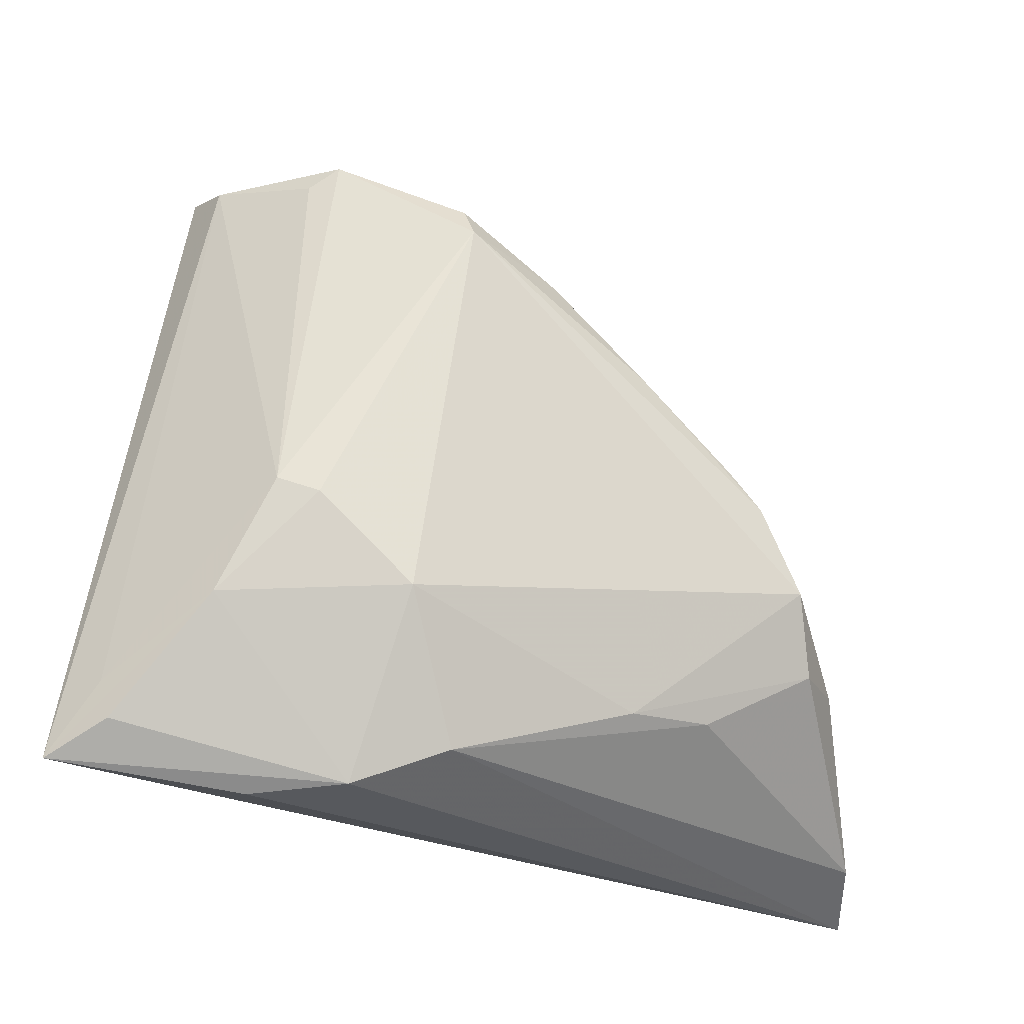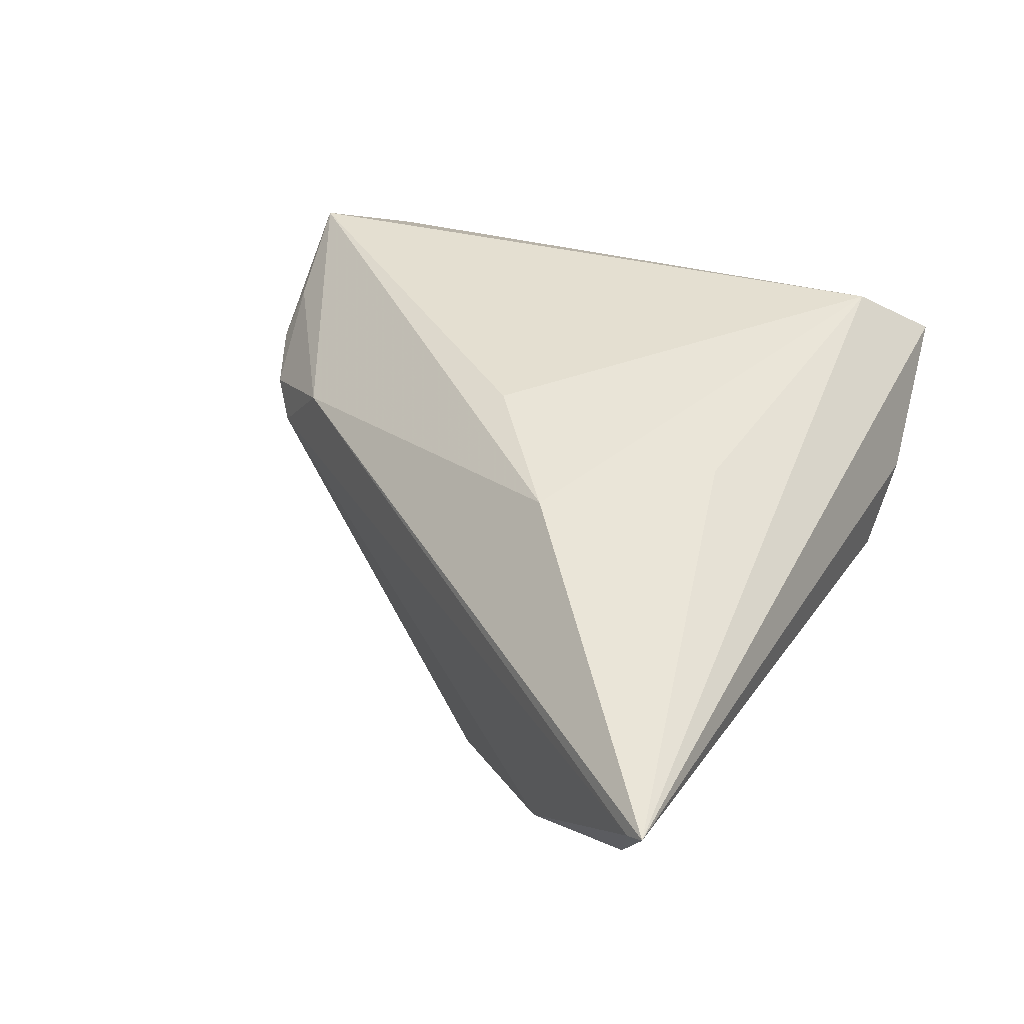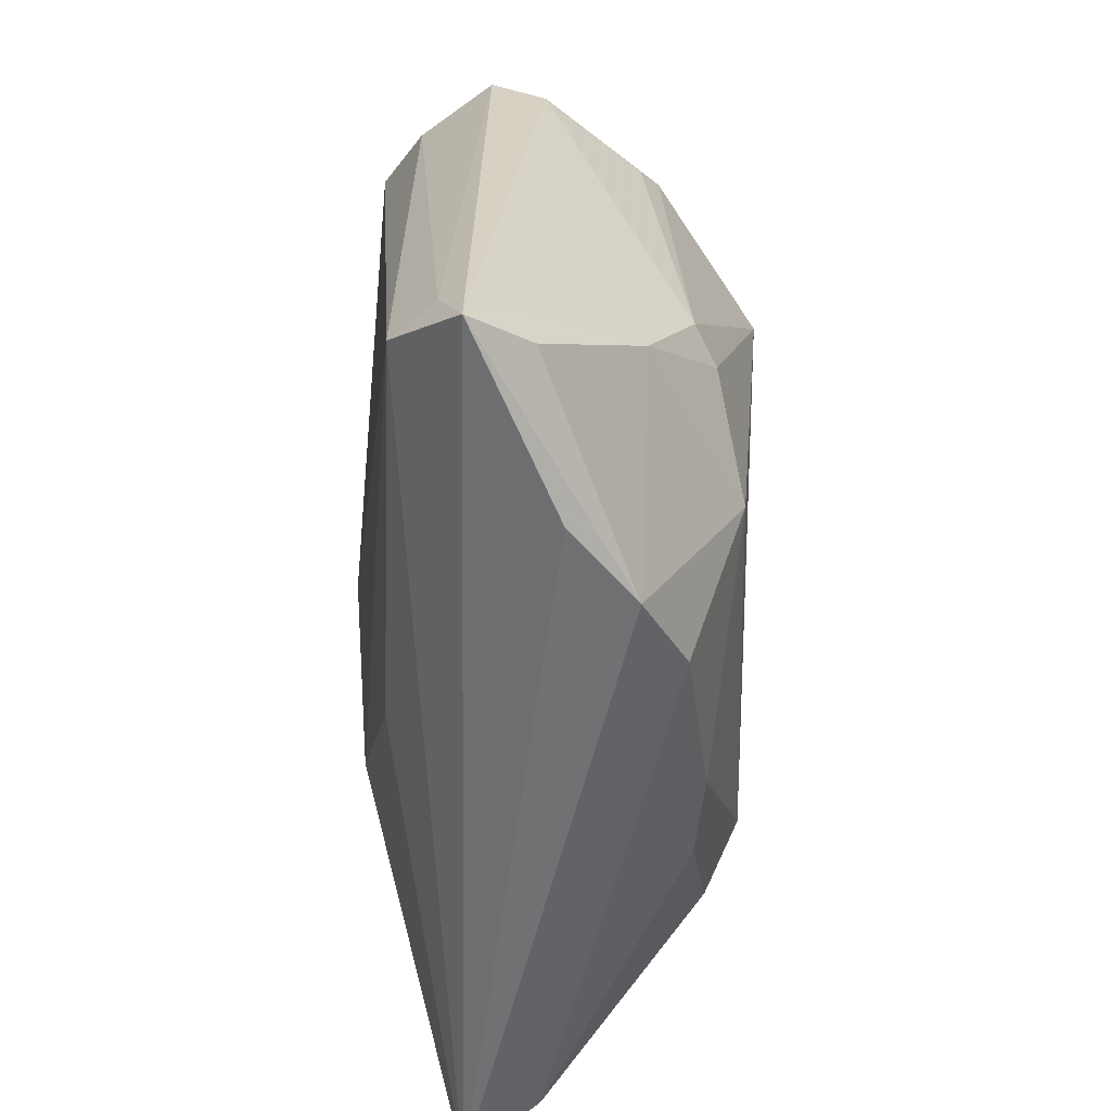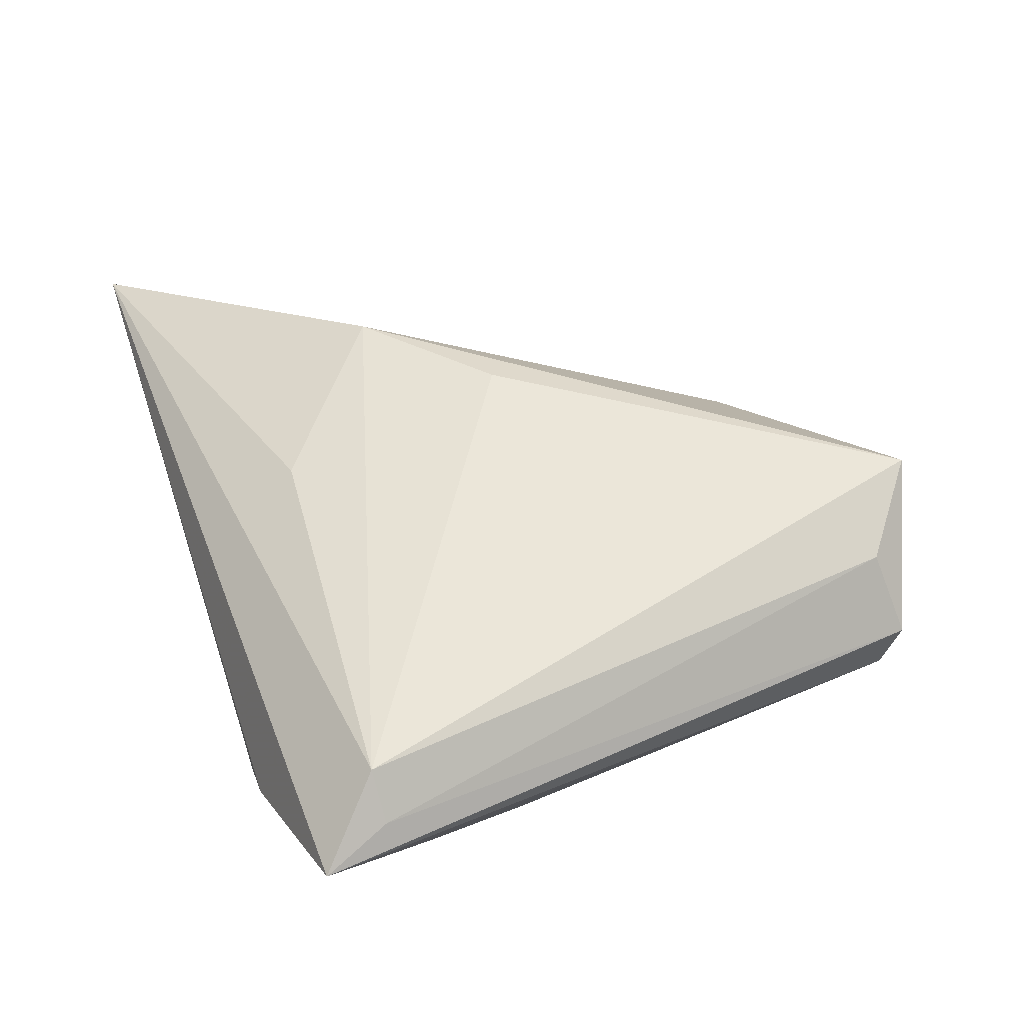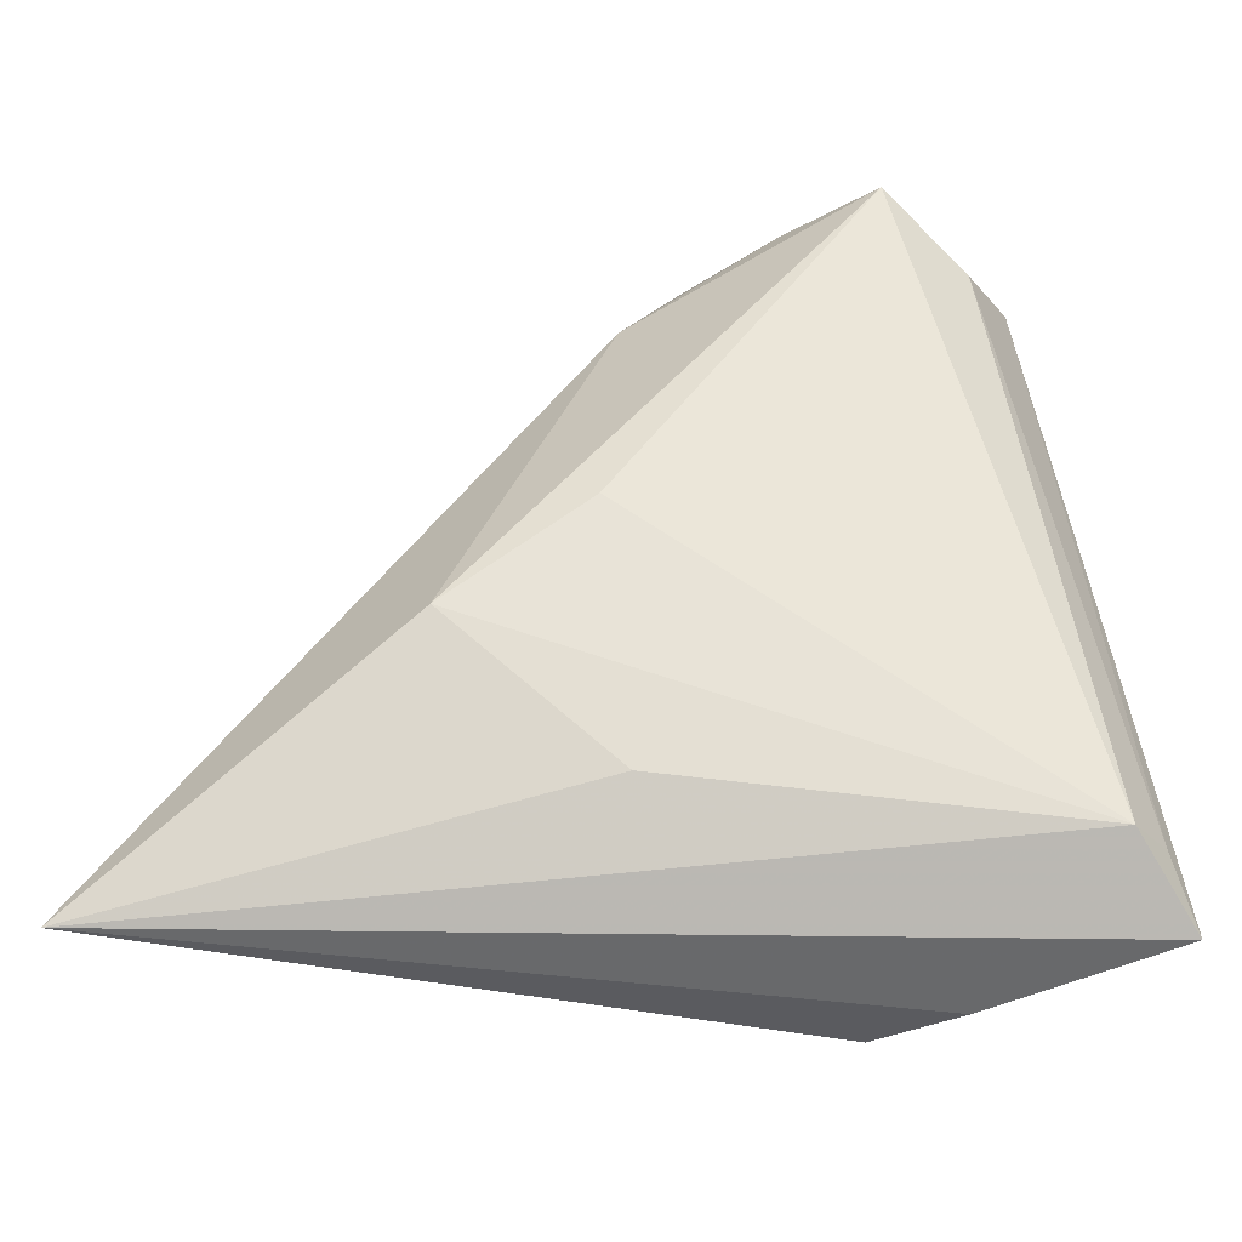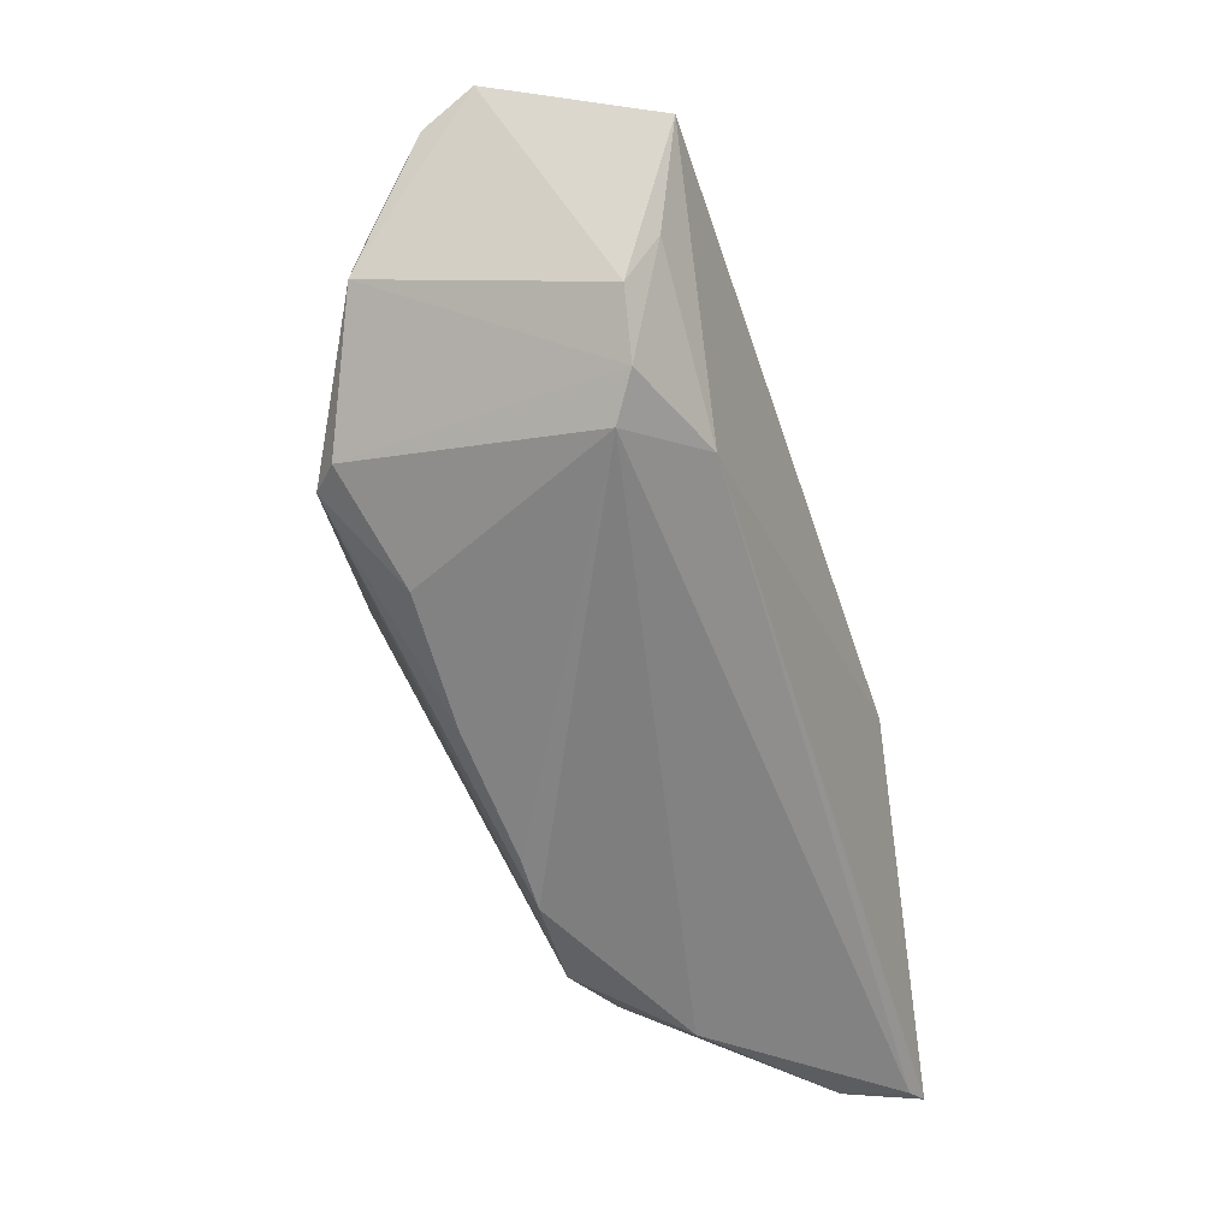
<metadata>
{"format":"obj","ext":"obj","renderer":"f3d","projection":"perspective","resolution":1024,"background":"white","views":[{"elev":-27.7,"azim":149.7,"up":"+Y"},{"elev":38.3,"azim":-62.7,"up":"+Z"},{"elev":-55.2,"azim":87.1,"up":"+Y"},{"elev":49.7,"azim":71.6,"up":"+Z"},{"elev":-35.1,"azim":-6.7,"up":"+Y"},{"elev":67.5,"azim":-122.0,"up":"+Y"}]}
</metadata>
<code>
v 0.007004 0.04681 0.01278
v -0.009096 -0.02235 0.01602
v 0.04 -0.02469 0.003745
v 0.03206 0.04244 0.007955
v 0.03646 -0.02494 0.01629
v 0.02433 -0.0361 -0.0005696
v -0.005501 0.04263 0.000205
v -0.03408 -0.00783 -0.02337
v 0.009933 0.0316 -0.02124
v 0.04077 -0.02471 0.01171
v 0.02619 0.04058 0.01582
v -0.02459 -0.02378 -0.01686
v 0.02459 0.03712 -0.009484
v 0.009864 0.02775 -0.02337
v -0.02905 0.001826 -0.02337
v -0.002633 0.02553 -0.02067
v 0.03929 -0.02924 0.002693
v 0.0159 -0.03576 -0.008113
v -0.0376 -0.01619 -0.01949
v 0.02437 -0.006474 -0.01595
v 0.03263 -0.01713 -0.00807
v 0.01649 0.04778 0.02037
v -0.002367 0.04558 0.003895
v 0.01448 -0.01658 -0.01909
v -0.01355 0.01551 -0.02245
v -0.05513 -0.03182 -0.002082
v 0.003944 0.04828 0.006958
v 0.006481 -0.03187 -0.01349
v -0.0251 0.006051 -0.02287
v -0.01262 0.004957 0.02065
v -0.05989 -0.0361 0.006166
v -0.05877 -0.03387 0.004742
v -0.04445 -0.0156 -0.01438
v 0.03144 0.04062 0.001716
v 0.04376 -0.03248 0.009347
v 0.02837 -0.004826 -0.01348
v -0.009546 0.03533 0.008637
v -0.02781 -0.007738 0.01891
v -0.01435 -0.02471 -0.01731
v 0.02188 0.03945 -0.01182
f 22 38 30
f 31 35 5
f 5 30 38
f 22 30 5
f 37 38 22
f 31 38 37
f 8 14 24
f 35 34 4
f 2 38 31
f 31 5 2
f 2 5 38
f 7 33 32
f 31 37 32
f 32 37 7
f 8 33 15
f 15 33 7
f 15 14 8
f 15 25 14
f 7 37 23
f 14 25 16
f 16 25 7
f 6 35 31
f 31 18 6
f 6 18 35
f 19 33 8
f 28 24 18
f 28 18 31
f 35 18 17
f 22 5 11
f 11 4 22
f 7 25 29
f 29 15 7
f 25 15 29
f 34 13 40
f 40 4 34
f 33 19 26
f 31 32 26
f 26 32 33
f 26 19 12
f 26 28 31
f 12 28 26
f 39 28 12
f 39 19 8
f 12 19 39
f 8 24 39
f 24 28 39
f 18 24 21
f 21 17 18
f 35 17 21
f 35 4 10
f 4 11 10
f 10 5 35
f 10 11 5
f 1 37 22
f 1 23 37
f 9 40 14
f 14 16 9
f 9 16 7
f 7 23 9
f 23 40 9
f 27 40 23
f 23 1 27
f 4 40 27
f 27 1 22
f 22 4 27
f 20 24 14
f 20 21 24
f 3 34 35
f 35 21 3
f 21 20 36
f 36 13 34
f 36 40 13
f 34 3 36
f 36 3 21
f 14 40 36
f 36 20 14

</code>
